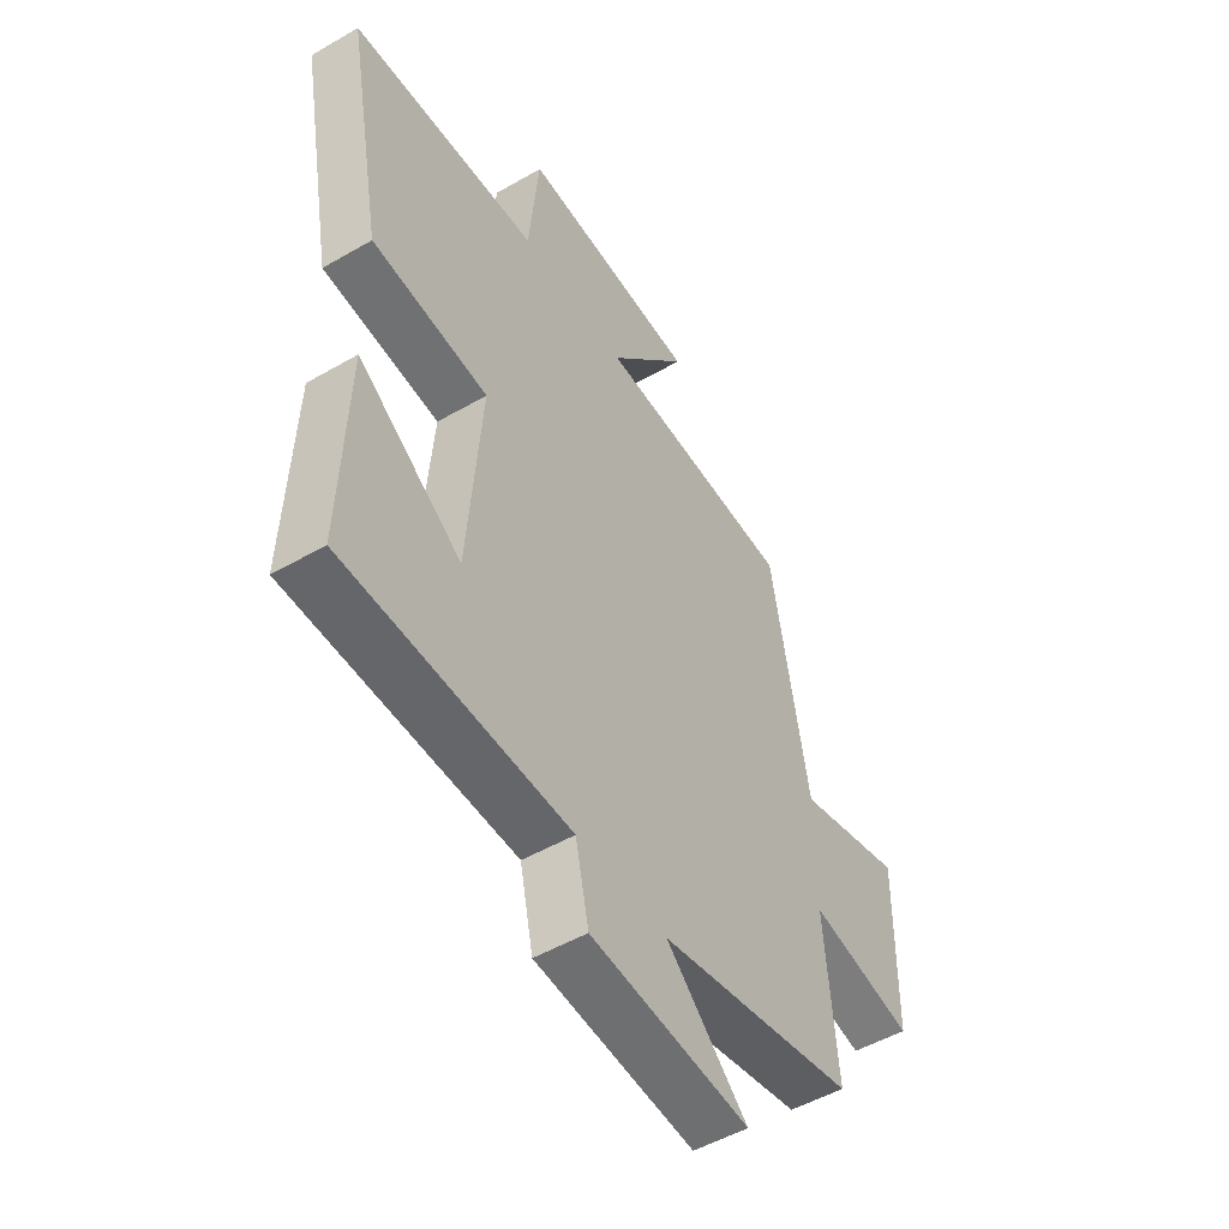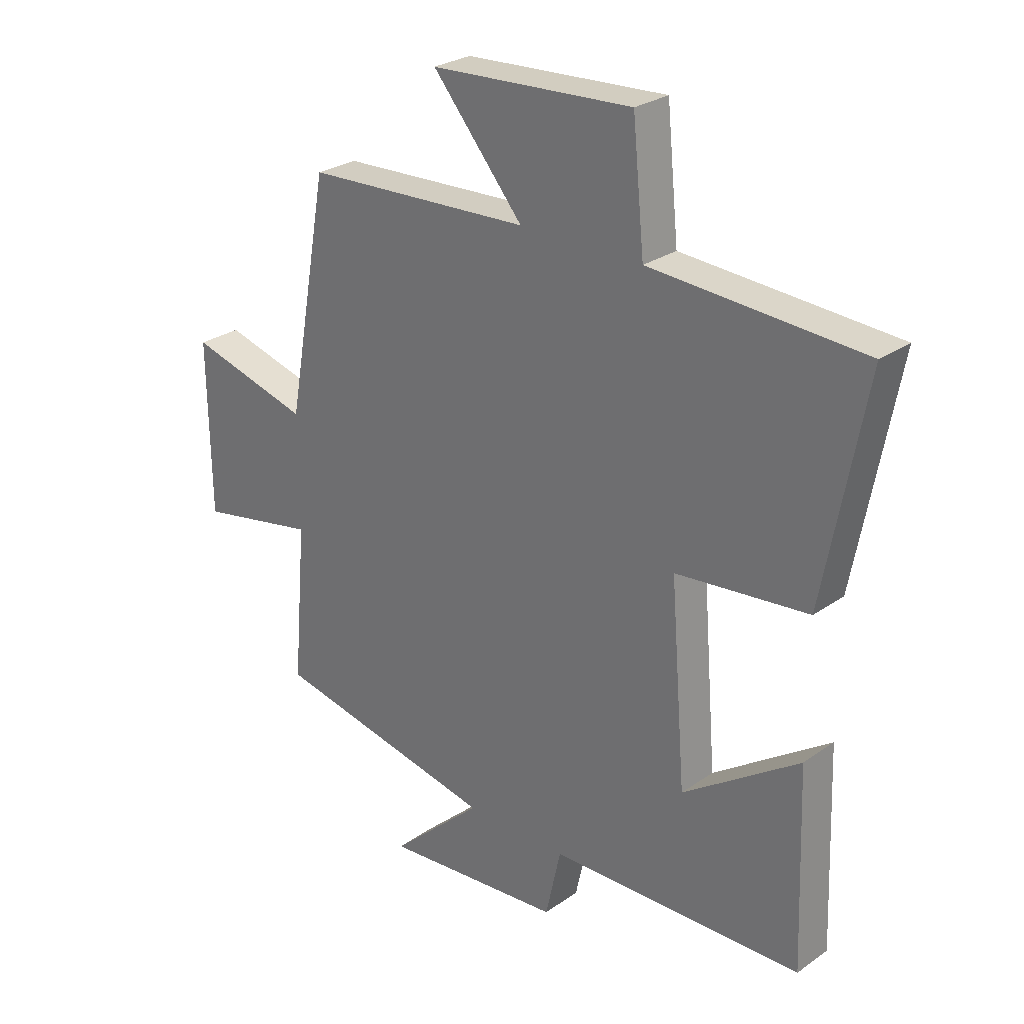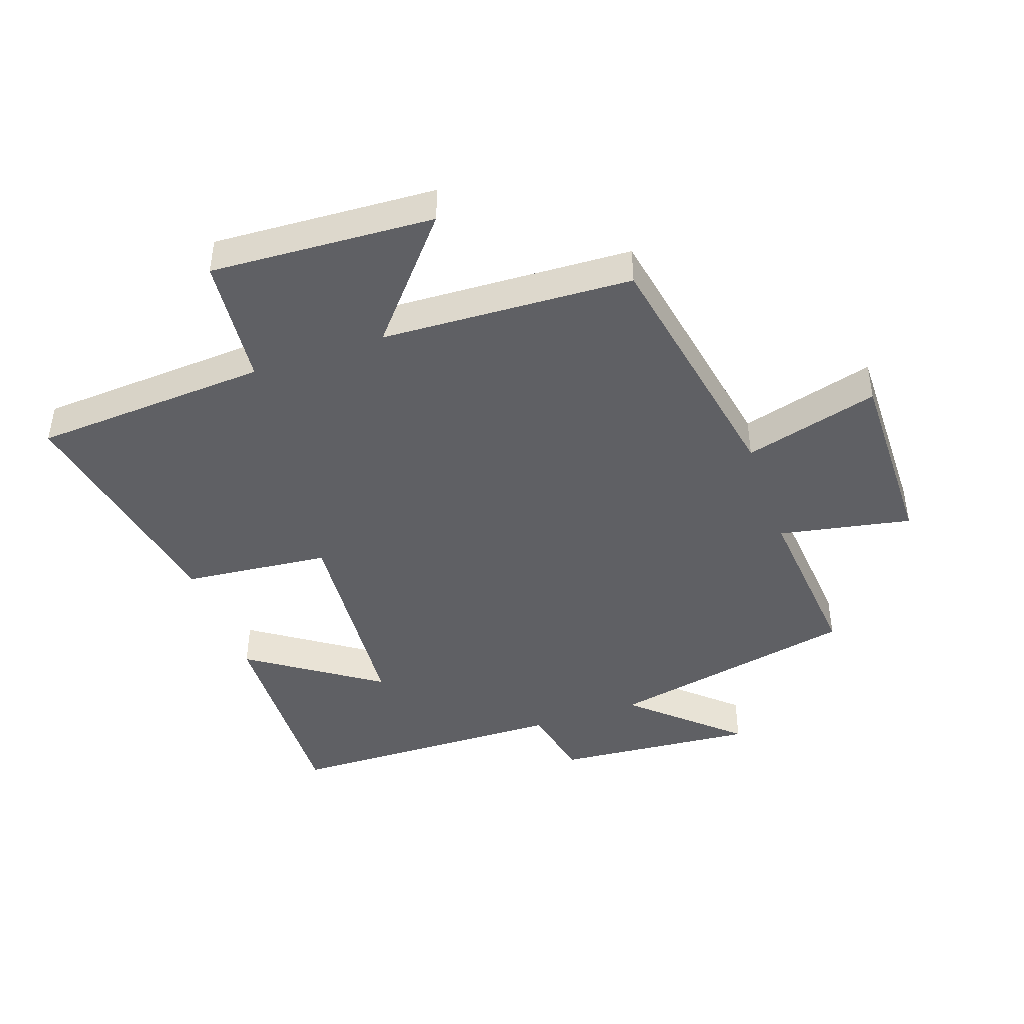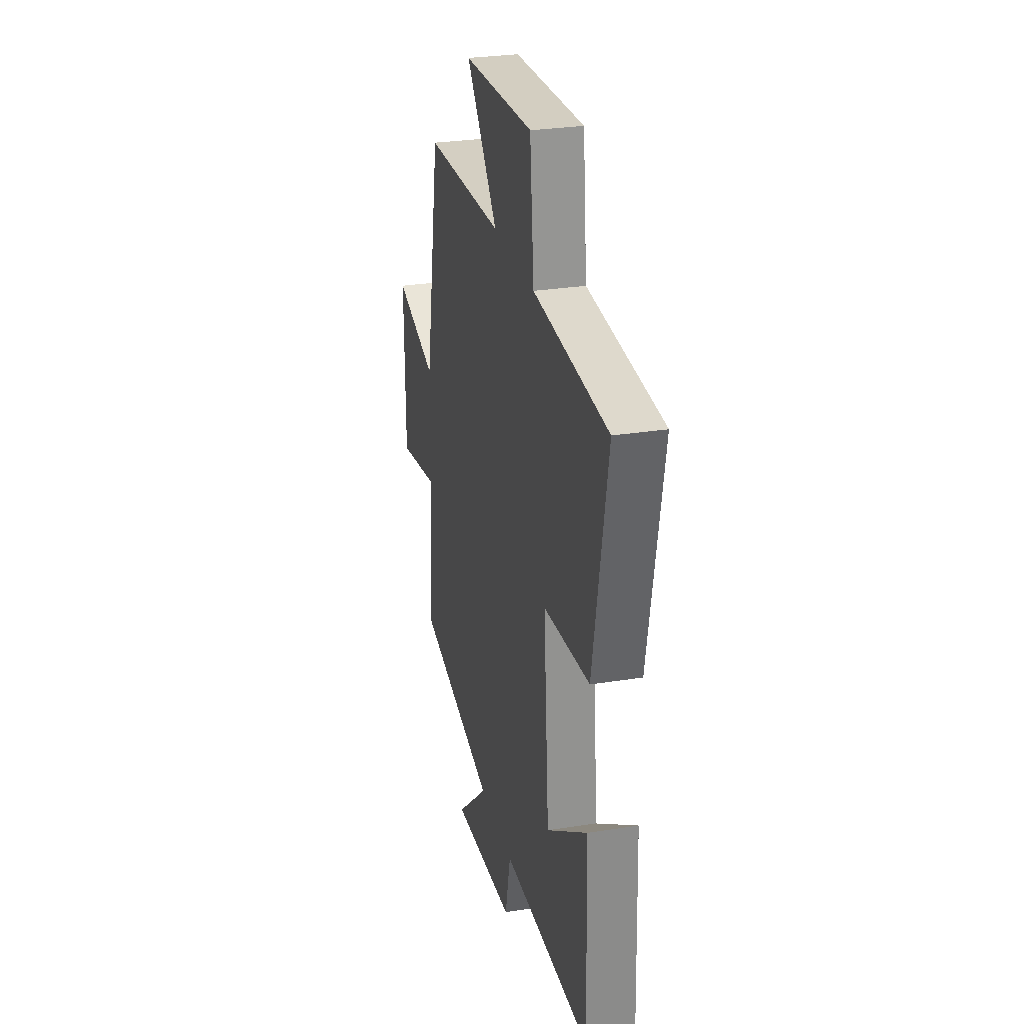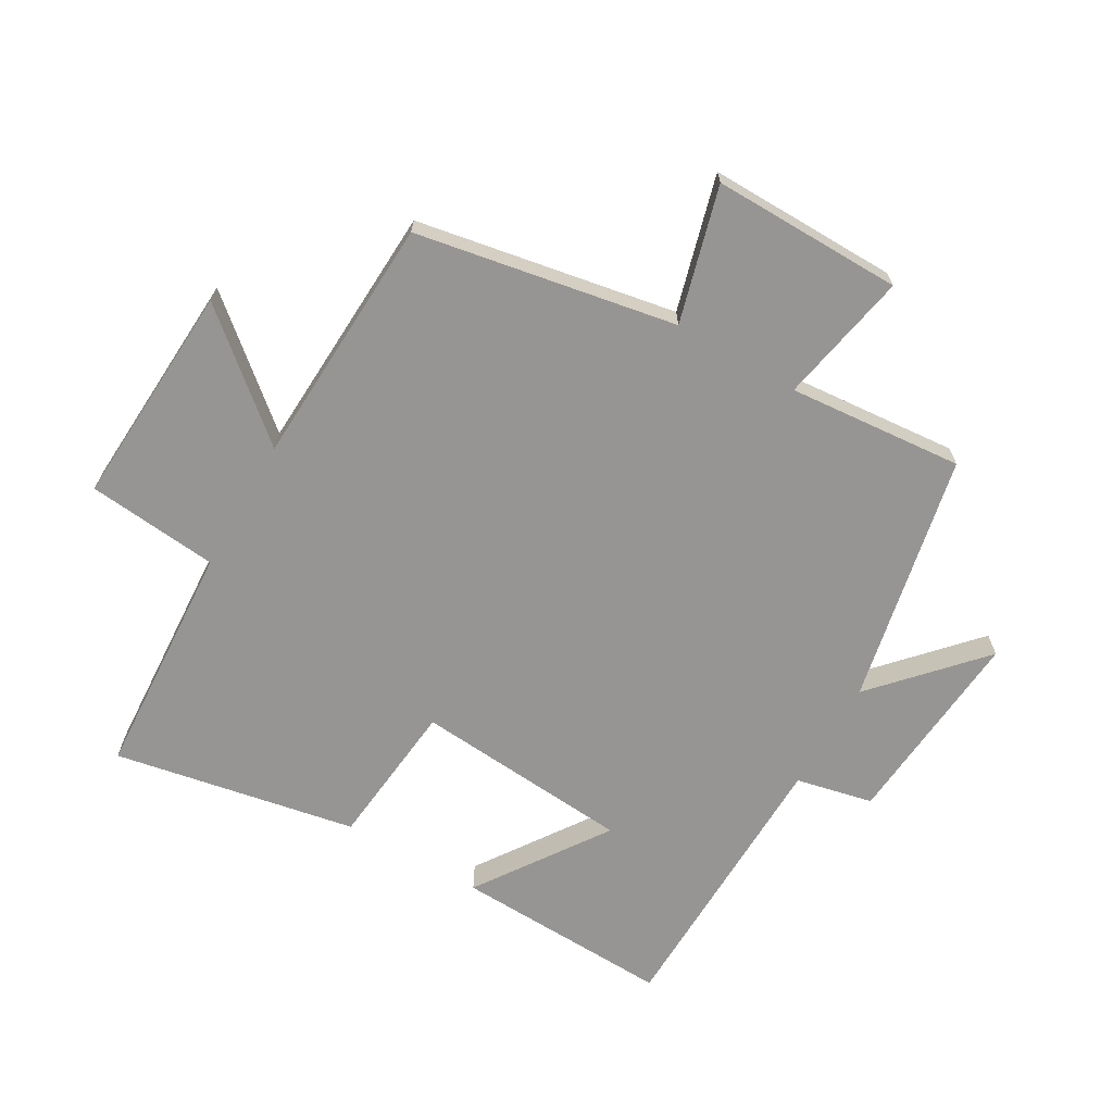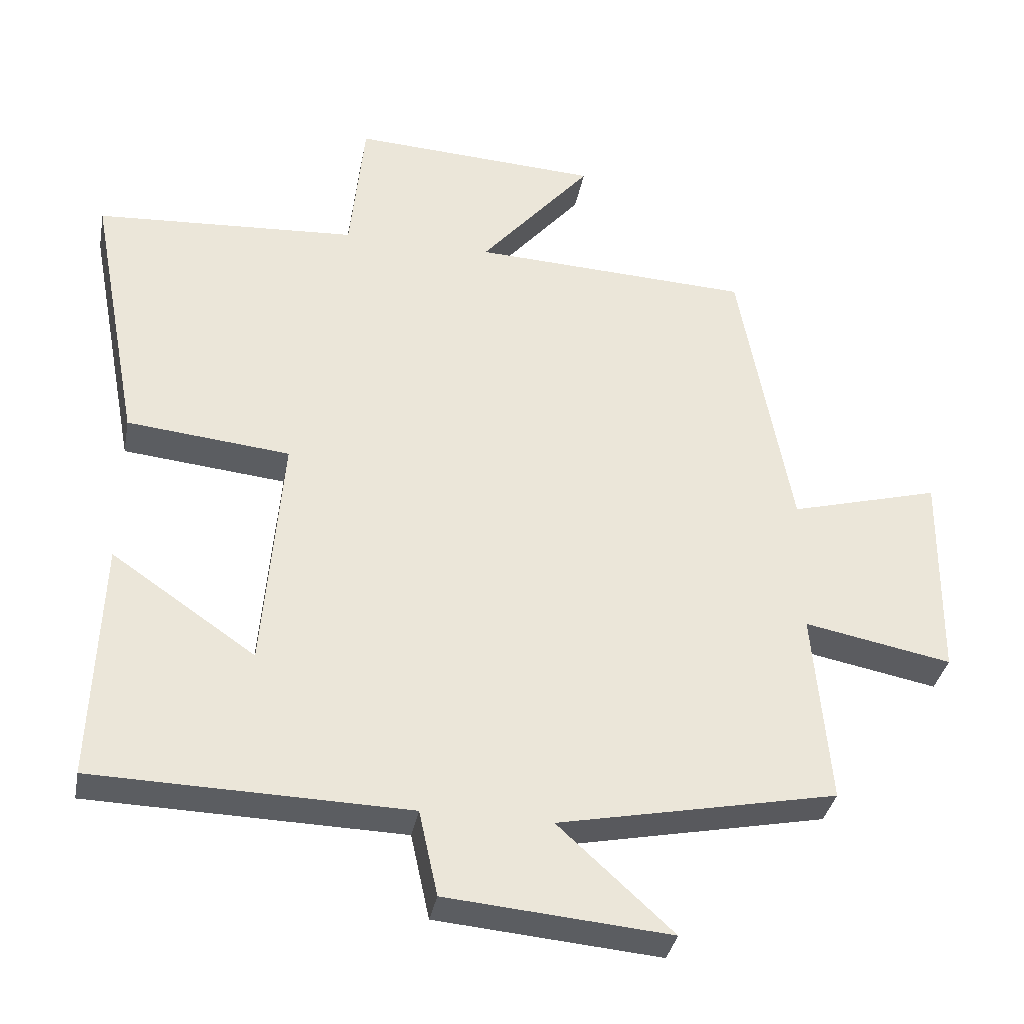
<metadata>
{"format":"obj","ext":"obj","renderer":"f3d","projection":"perspective","resolution":1024,"background":"white","views":[{"elev":-50.7,"azim":-57.7,"up":"+Z"},{"elev":27.1,"azim":-137.2,"up":"+Z"},{"elev":-43.9,"azim":19.3,"up":"+Y"},{"elev":28.6,"azim":-103.4,"up":"+Z"},{"elev":-67.5,"azim":60.0,"up":"+Y"},{"elev":-35.3,"azim":-10.6,"up":"+Z"}]}
</metadata>
<code>
v -0.573 0.07 0.477
v -0.195 0.07 0.5
v -0.174 0.07 0.71
v 0.184 0.07 0.69
v 0.023 0.07 0.5
v 0.425 0.07 0.481
v 0.5 0.07 0.066
v 0.716 0.07 0.125
v 0.712 0.07 -0.179
v 0.5 0.07 -0.138
v 0.524 0.07 -0.418
v 0.123 0.07 -0.5
v 0.288 0.07 -0.651
v -0.034 0.07 -0.623
v -0.061 0.07 -0.5
v -0.513 0.07 -0.489
v -0.5 0.07 -0.141
v -0.293 0.07 -0.283
v -0.265 0.07 0.065
v -0.5 0.07 0.089
v -0.573 0 0.477
v -0.195 0 0.5
v -0.174 0 0.71
v 0.184 0 0.69
v 0.023 0 0.5
v 0.425 0 0.481
v 0.5 0 0.066
v 0.716 0 0.125
v 0.712 0 -0.179
v 0.5 0 -0.138
v 0.524 0 -0.418
v 0.123 0 -0.5
v 0.288 0 -0.651
v -0.034 0 -0.623
v -0.061 0 -0.5
v -0.513 0 -0.489
v -0.5 0 -0.141
v -0.293 0 -0.283
v -0.265 0 0.065
v -0.5 0 0.089
f 19 20 1 2
f 18 19 2
f 15 16 17 18
f 15 18 2
f 12 13 14 15
f 10 11 12 15
f 10 15 2 3
f 7 8 9 10
f 5 6 7 10
f 5 10 3
f 3 4 5
f 22 21 40 39
f 22 39 38
f 38 37 36 35
f 22 38 35
f 35 34 33 32
f 35 32 31 30
f 23 22 35 30
f 30 29 28 27
f 30 27 26 25
f 23 30 25
f 25 24 23
f 1 21 22 2
f 2 22 23 3
f 3 23 24 4
f 4 24 25 5
f 5 25 26 6
f 6 26 27 7
f 7 27 28 8
f 8 28 29 9
f 9 29 30 10
f 10 30 31 11
f 11 31 32 12
f 12 32 33 13
f 13 33 34 14
f 14 34 35 15
f 15 35 36 16
f 16 36 37 17
f 17 37 38 18
f 18 38 39 19
f 19 39 40 20
f 20 40 21 1

</code>
